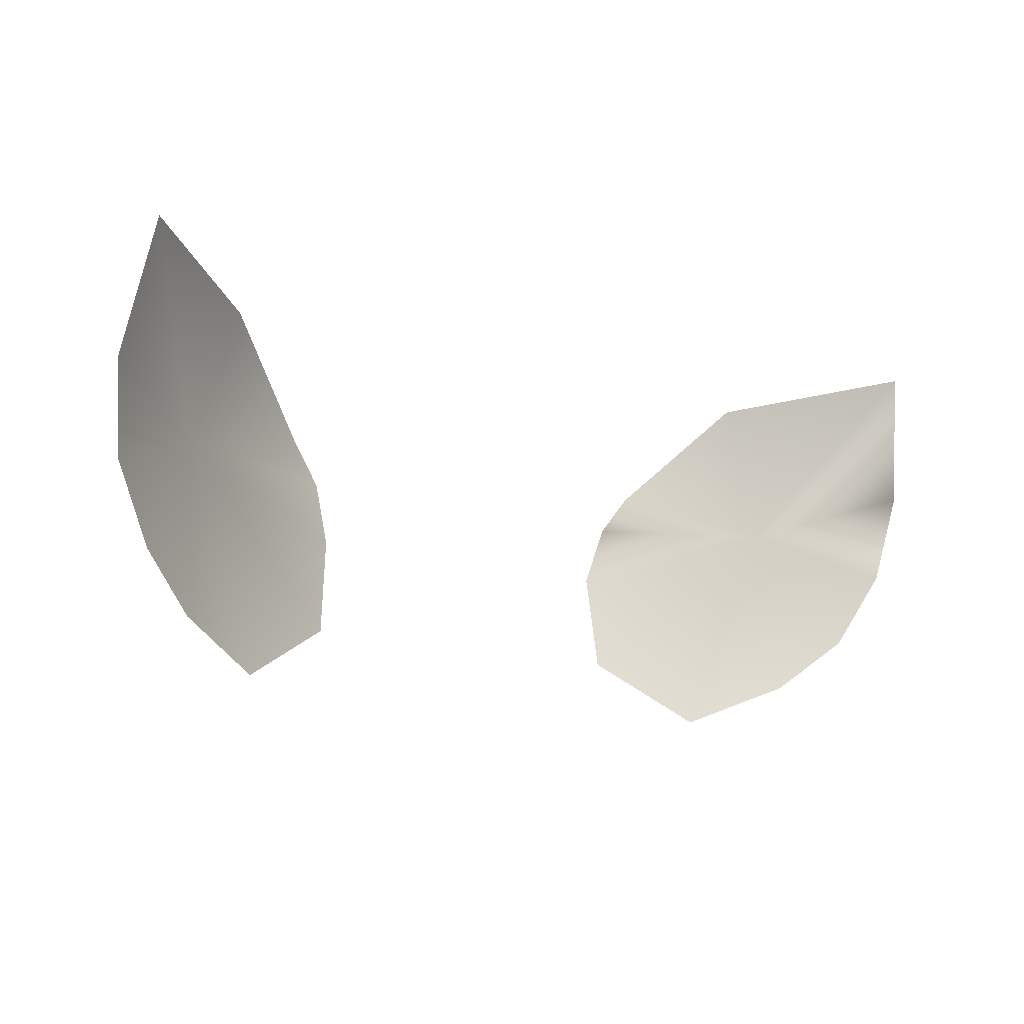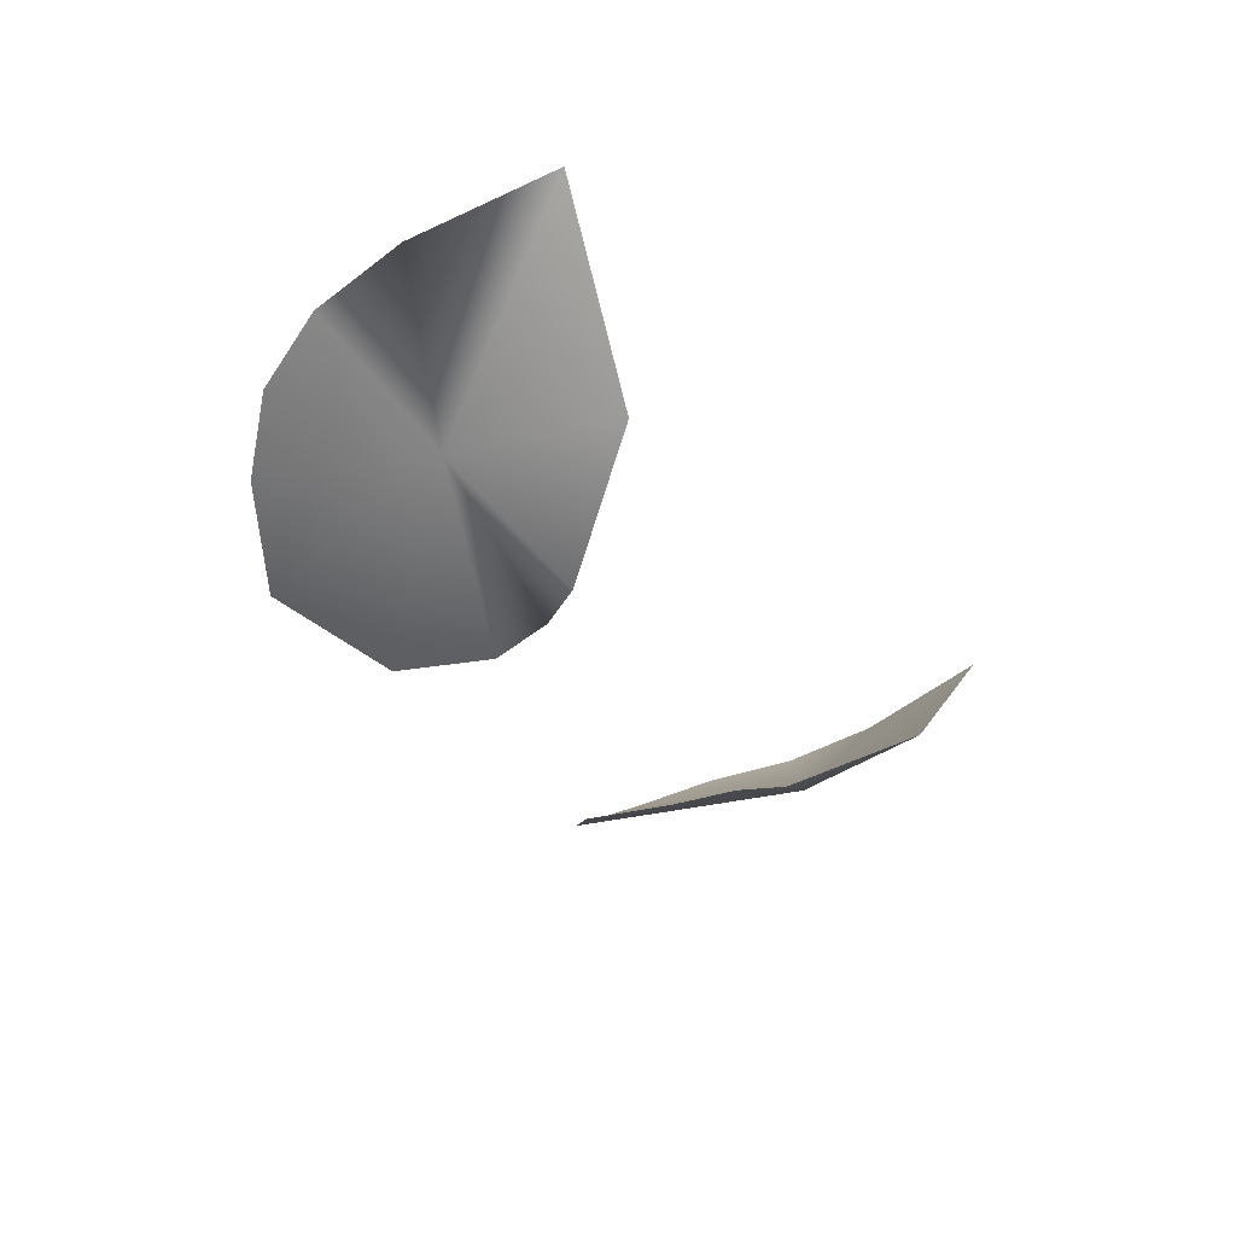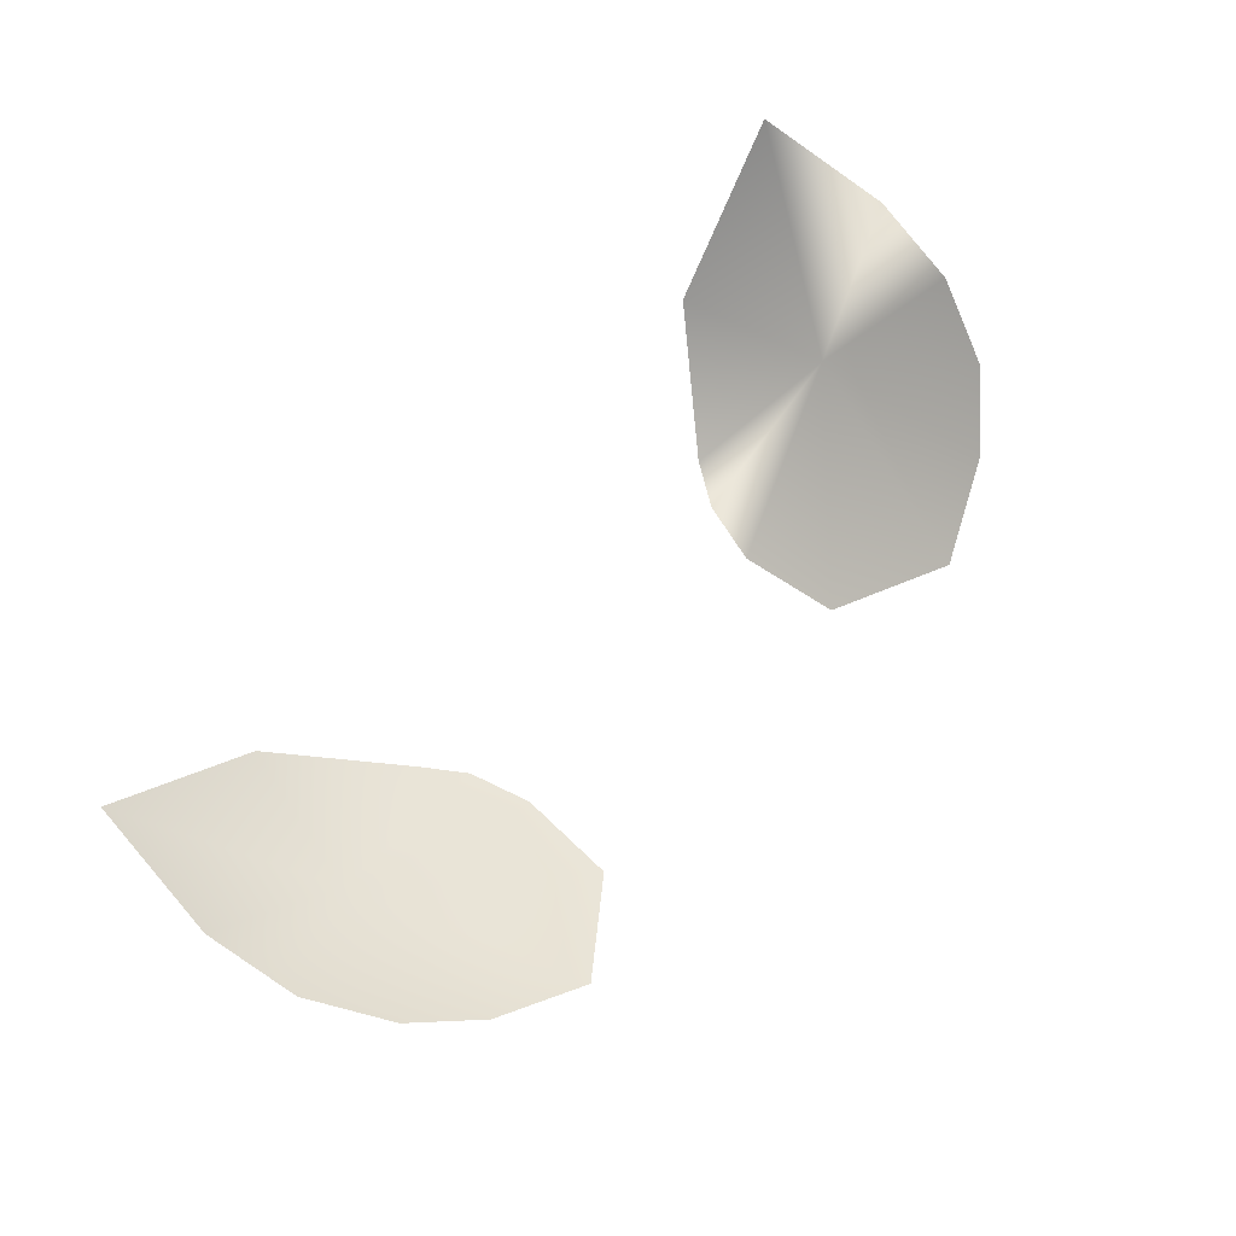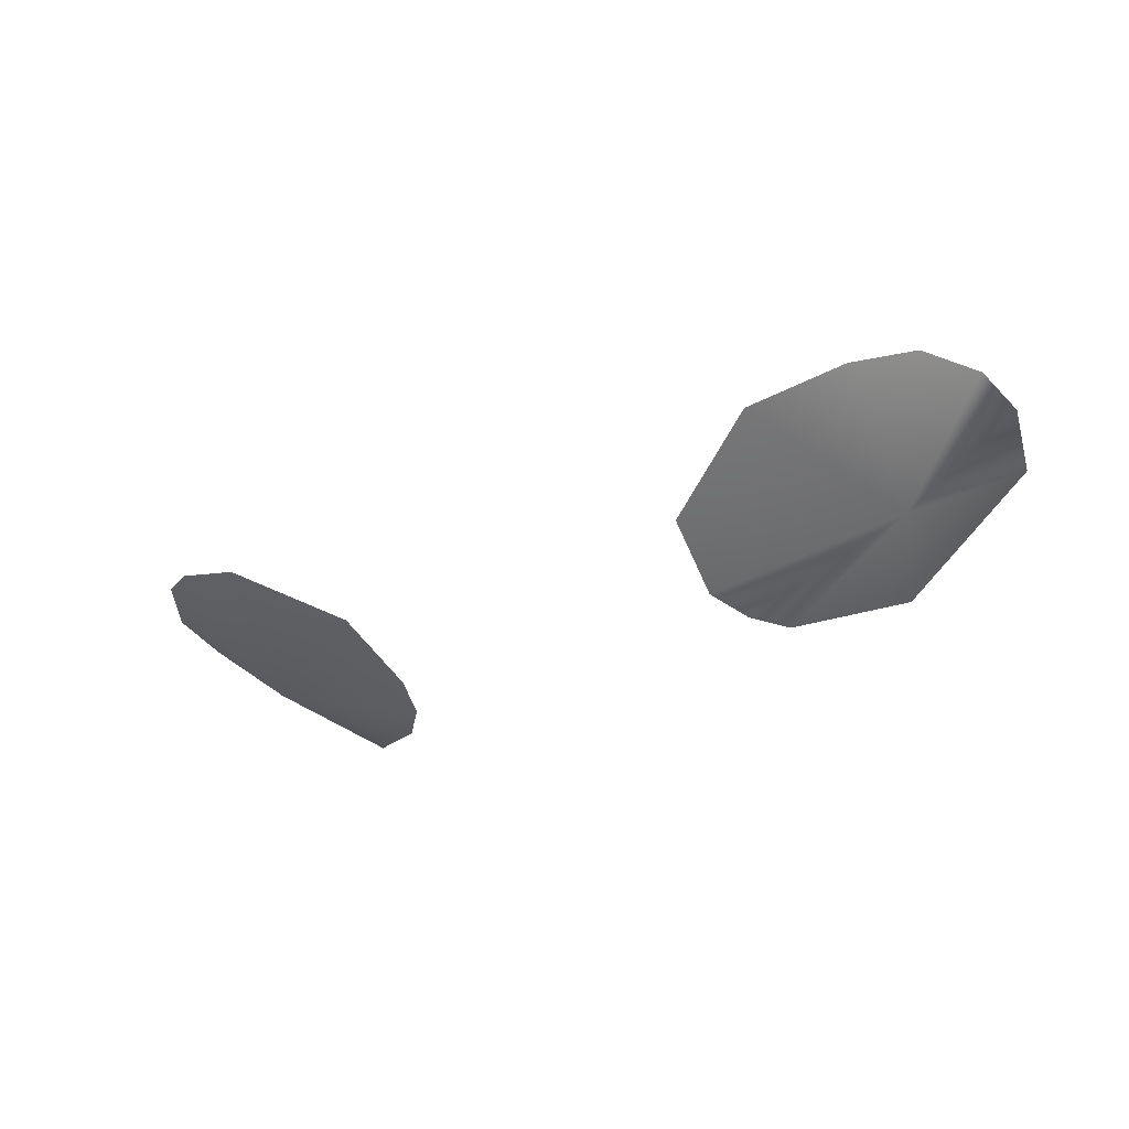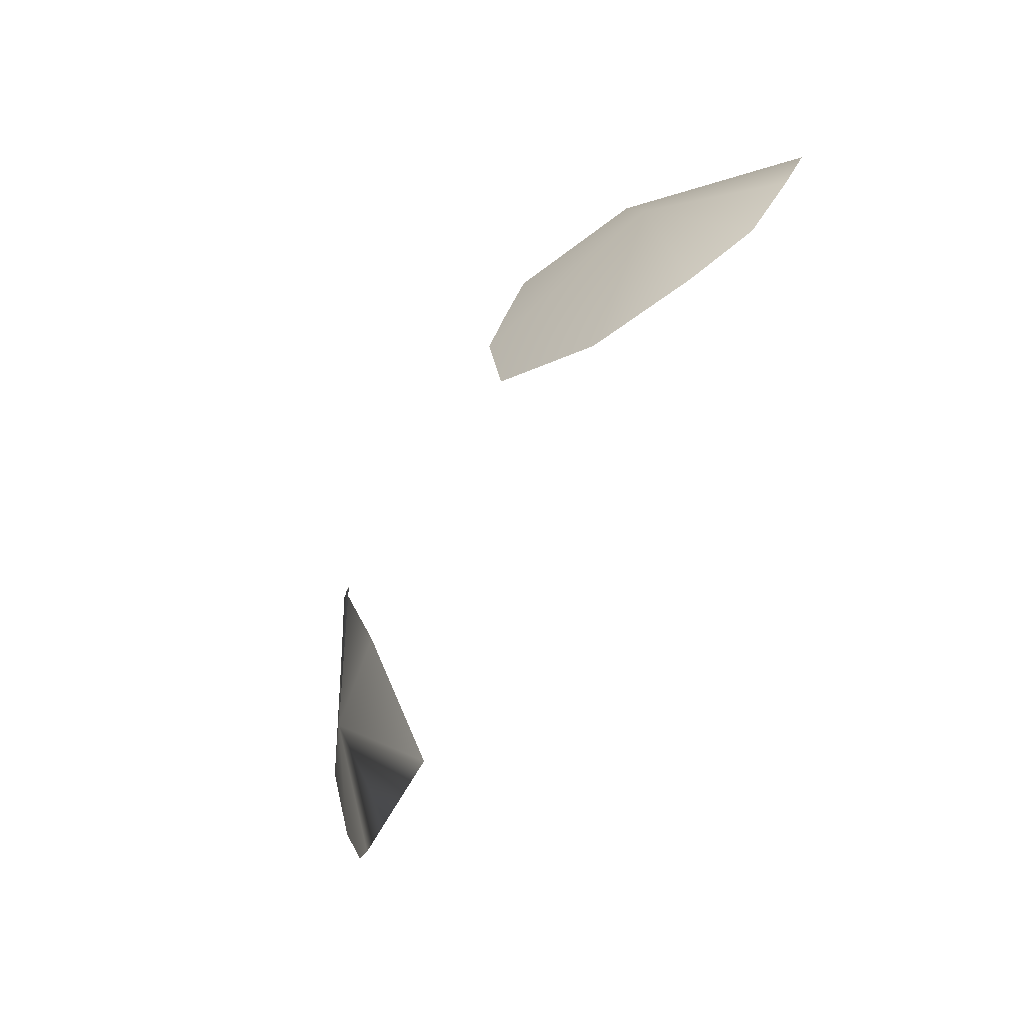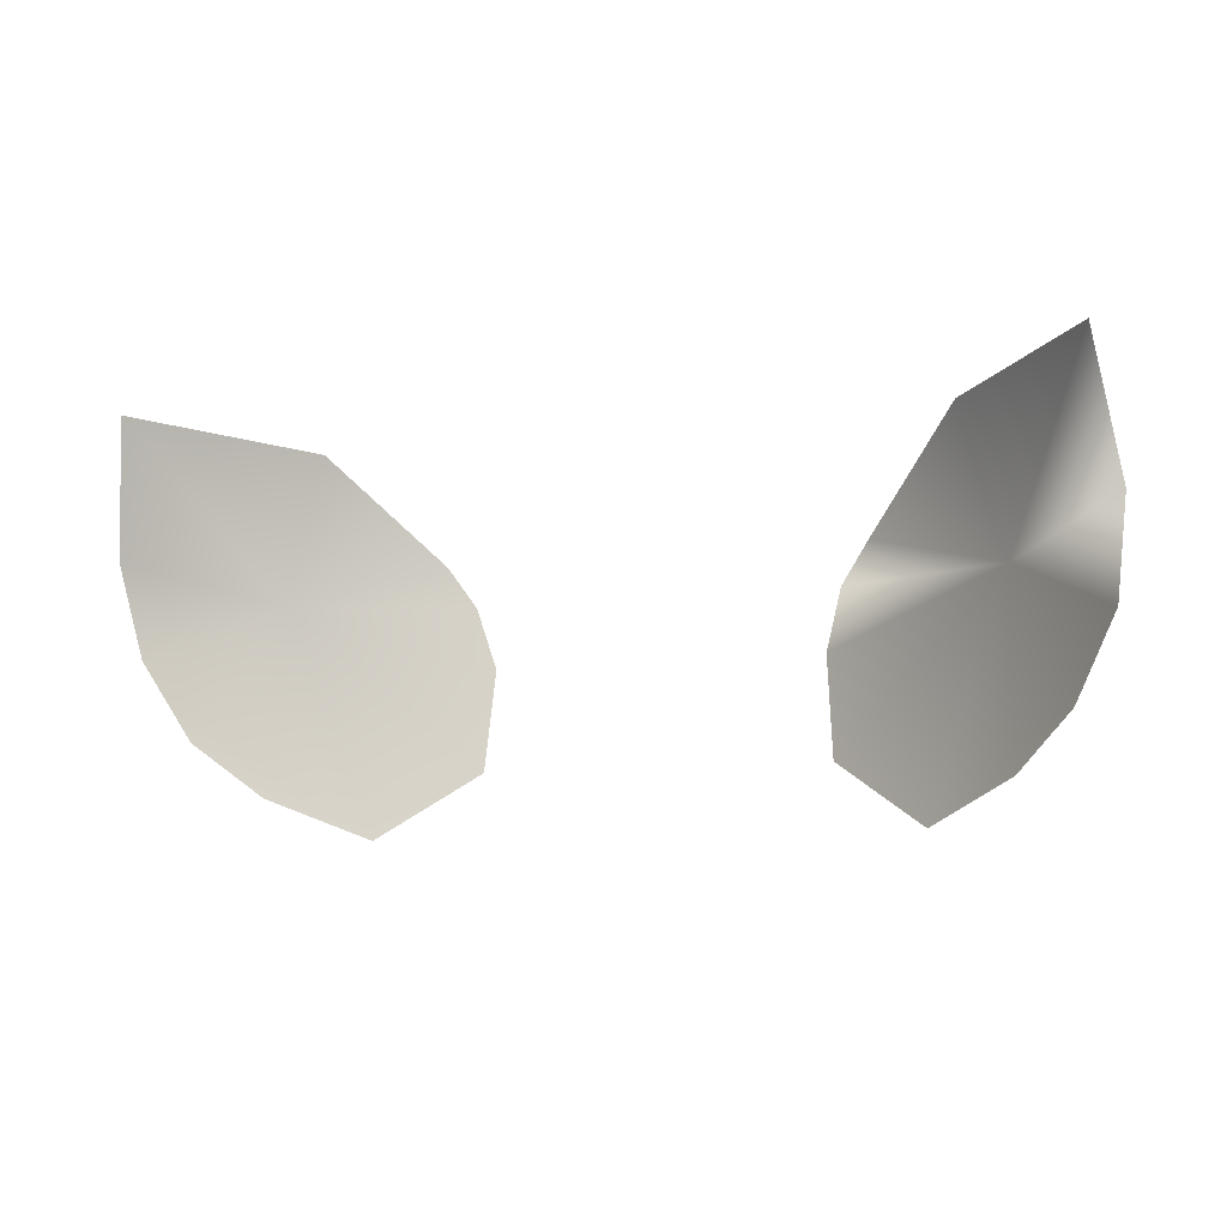
<metadata>
{"format":"obj","ext":"obj","renderer":"f3d","projection":"perspective","resolution":1024,"background":"white","views":[{"elev":-16.8,"azim":150.6,"up":"+Z"},{"elev":-30.2,"azim":-61.6,"up":"+Y"},{"elev":69.4,"azim":130.3,"up":"+Y"},{"elev":-39.8,"azim":-154.8,"up":"+Y"},{"elev":-64.1,"azim":61.3,"up":"+Z"},{"elev":-9.1,"azim":-159.4,"up":"+Z"}]}
</metadata>
<code>
g uv_anim_mesh
v 0.00107 -0.001816 0.007566
v 0.0008195 -0.001891 0.006877
v 0.0005289 -0.002029 0.007077
v 0.0006443 -0.002012 0.007693
v 0.0009448 -0.001783 0.008014
v 0.001367 -0.001346 0.008069
v 0.001427 -0.001456 0.007664
v 0.001262 -0.001603 0.007151
v 0.0005049 -0.00206 0.007385
v 0.001088 -0.001724 0.006995
v 0.001388 -0.001531 0.007387
v 0.0005576 -0.002033 0.007569
v -0.00107 -0.001816 0.007566
v -0.0005049 -0.00206 0.007385
v -0.0005289 -0.002029 0.007077
v -0.0006443 -0.002012 0.007693
v -0.0009448 -0.001783 0.008014
v -0.001367 -0.001346 0.008069
v -0.0008195 -0.001891 0.006877
v -0.001088 -0.001724 0.006995
v -0.001262 -0.001603 0.007151
v -0.001388 -0.001531 0.007387
v -0.001427 -0.001456 0.007664
v -0.0005576 -0.002033 0.007569
v 0.0005289 -0.002029 0.007077
v 0.0006443 -0.002012 0.007693
v 0.0009448 -0.001783 0.008014
v 0.001367 -0.001346 0.008069
v 0.001427 -0.001456 0.007664
v 0.001262 -0.001603 0.007151
v 0.0005049 -0.00206 0.007385
v 0.001088 -0.001724 0.006995
v 0.001388 -0.001531 0.007387
v 0.0005576 -0.002033 0.007569
v -0.00107 -0.001816 0.007566
v -0.0005049 -0.00206 0.007385
v -0.0005289 -0.002029 0.007077
v -0.0006443 -0.002012 0.007693
v -0.0009448 -0.001783 0.008014
v -0.001367 -0.001346 0.008069
v -0.0008195 -0.001891 0.006877
v -0.001088 -0.001724 0.006995
v -0.001262 -0.001603 0.007151
v -0.001388 -0.001531 0.007387
v -0.001427 -0.001456 0.007664
v -0.0005576 -0.002033 0.007569
g uv_anim_mesh_0
f 9 3 1
f 2 1 3
f 2 10 1
f 10 8 1
f 11 1 8
f 7 1 11
f 7 6 1
f 6 5 1
f 1 5 4
f 4 12 1
f 1 12 9
f 15 14 13
f 13 19 15
f 20 19 13
f 21 20 13
f 13 22 21
f 13 23 22
f 18 23 13
f 17 18 13
f 17 13 16
f 24 16 13
f 24 13 14

</code>
